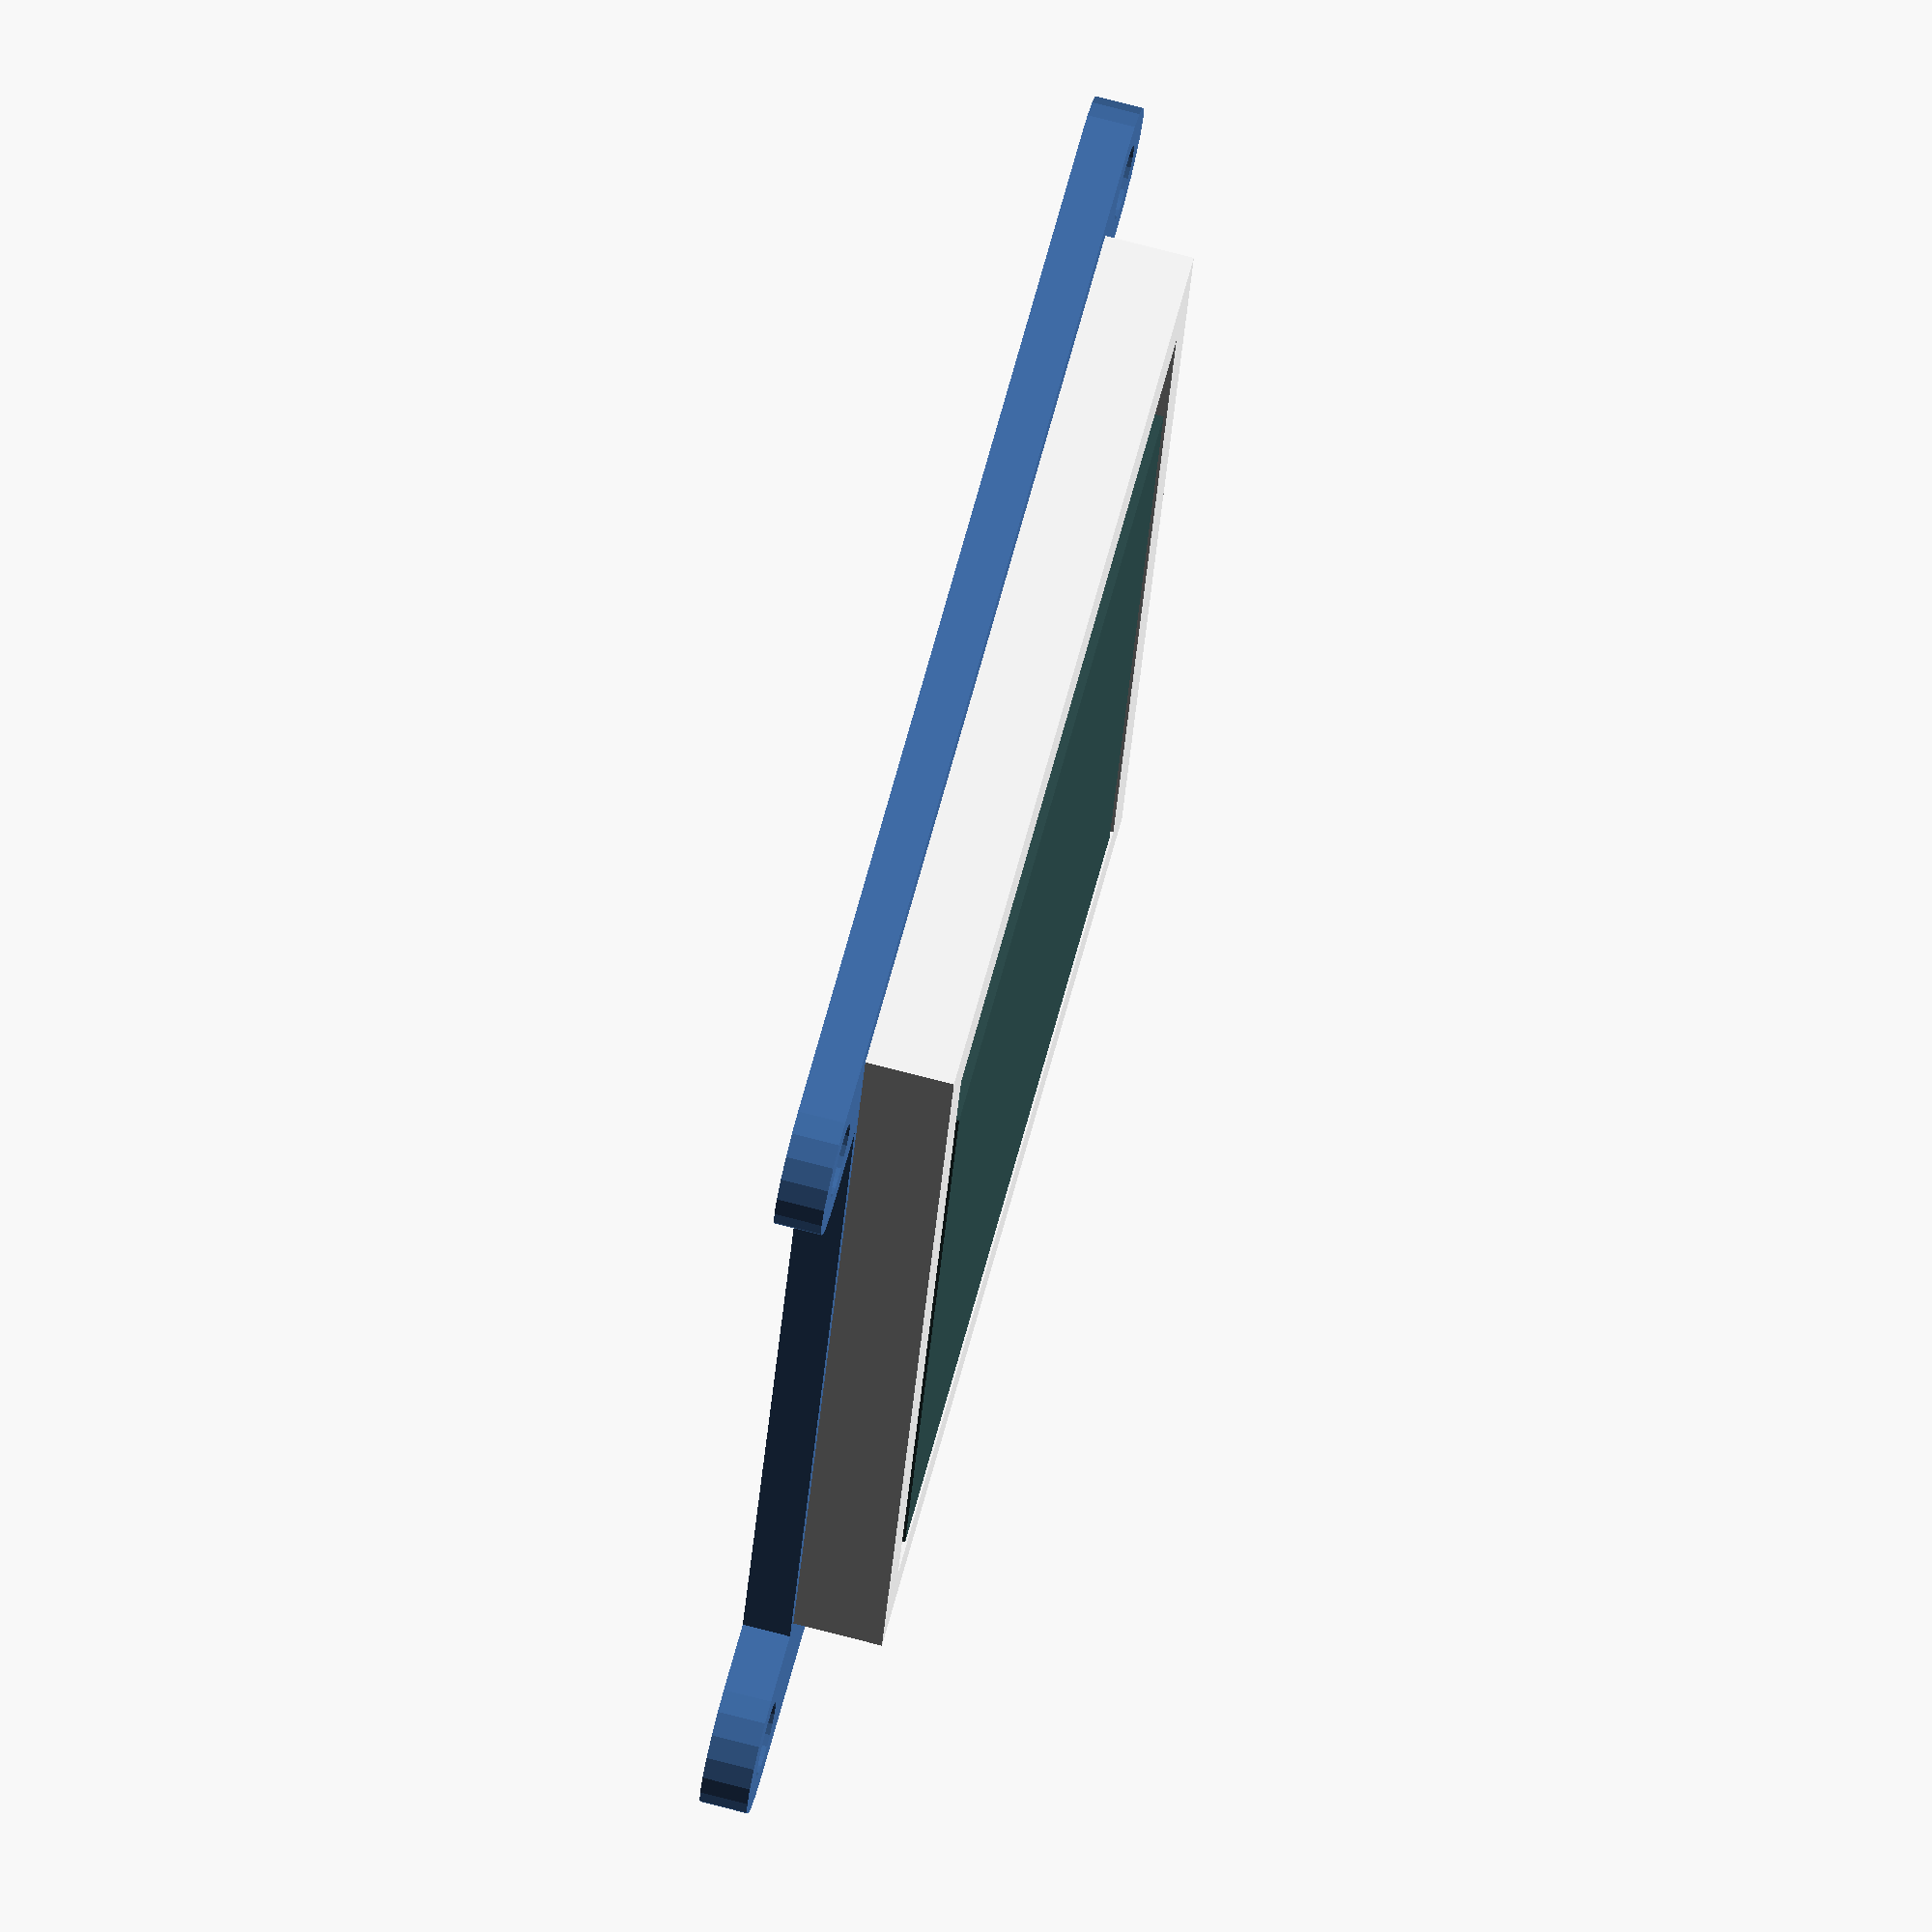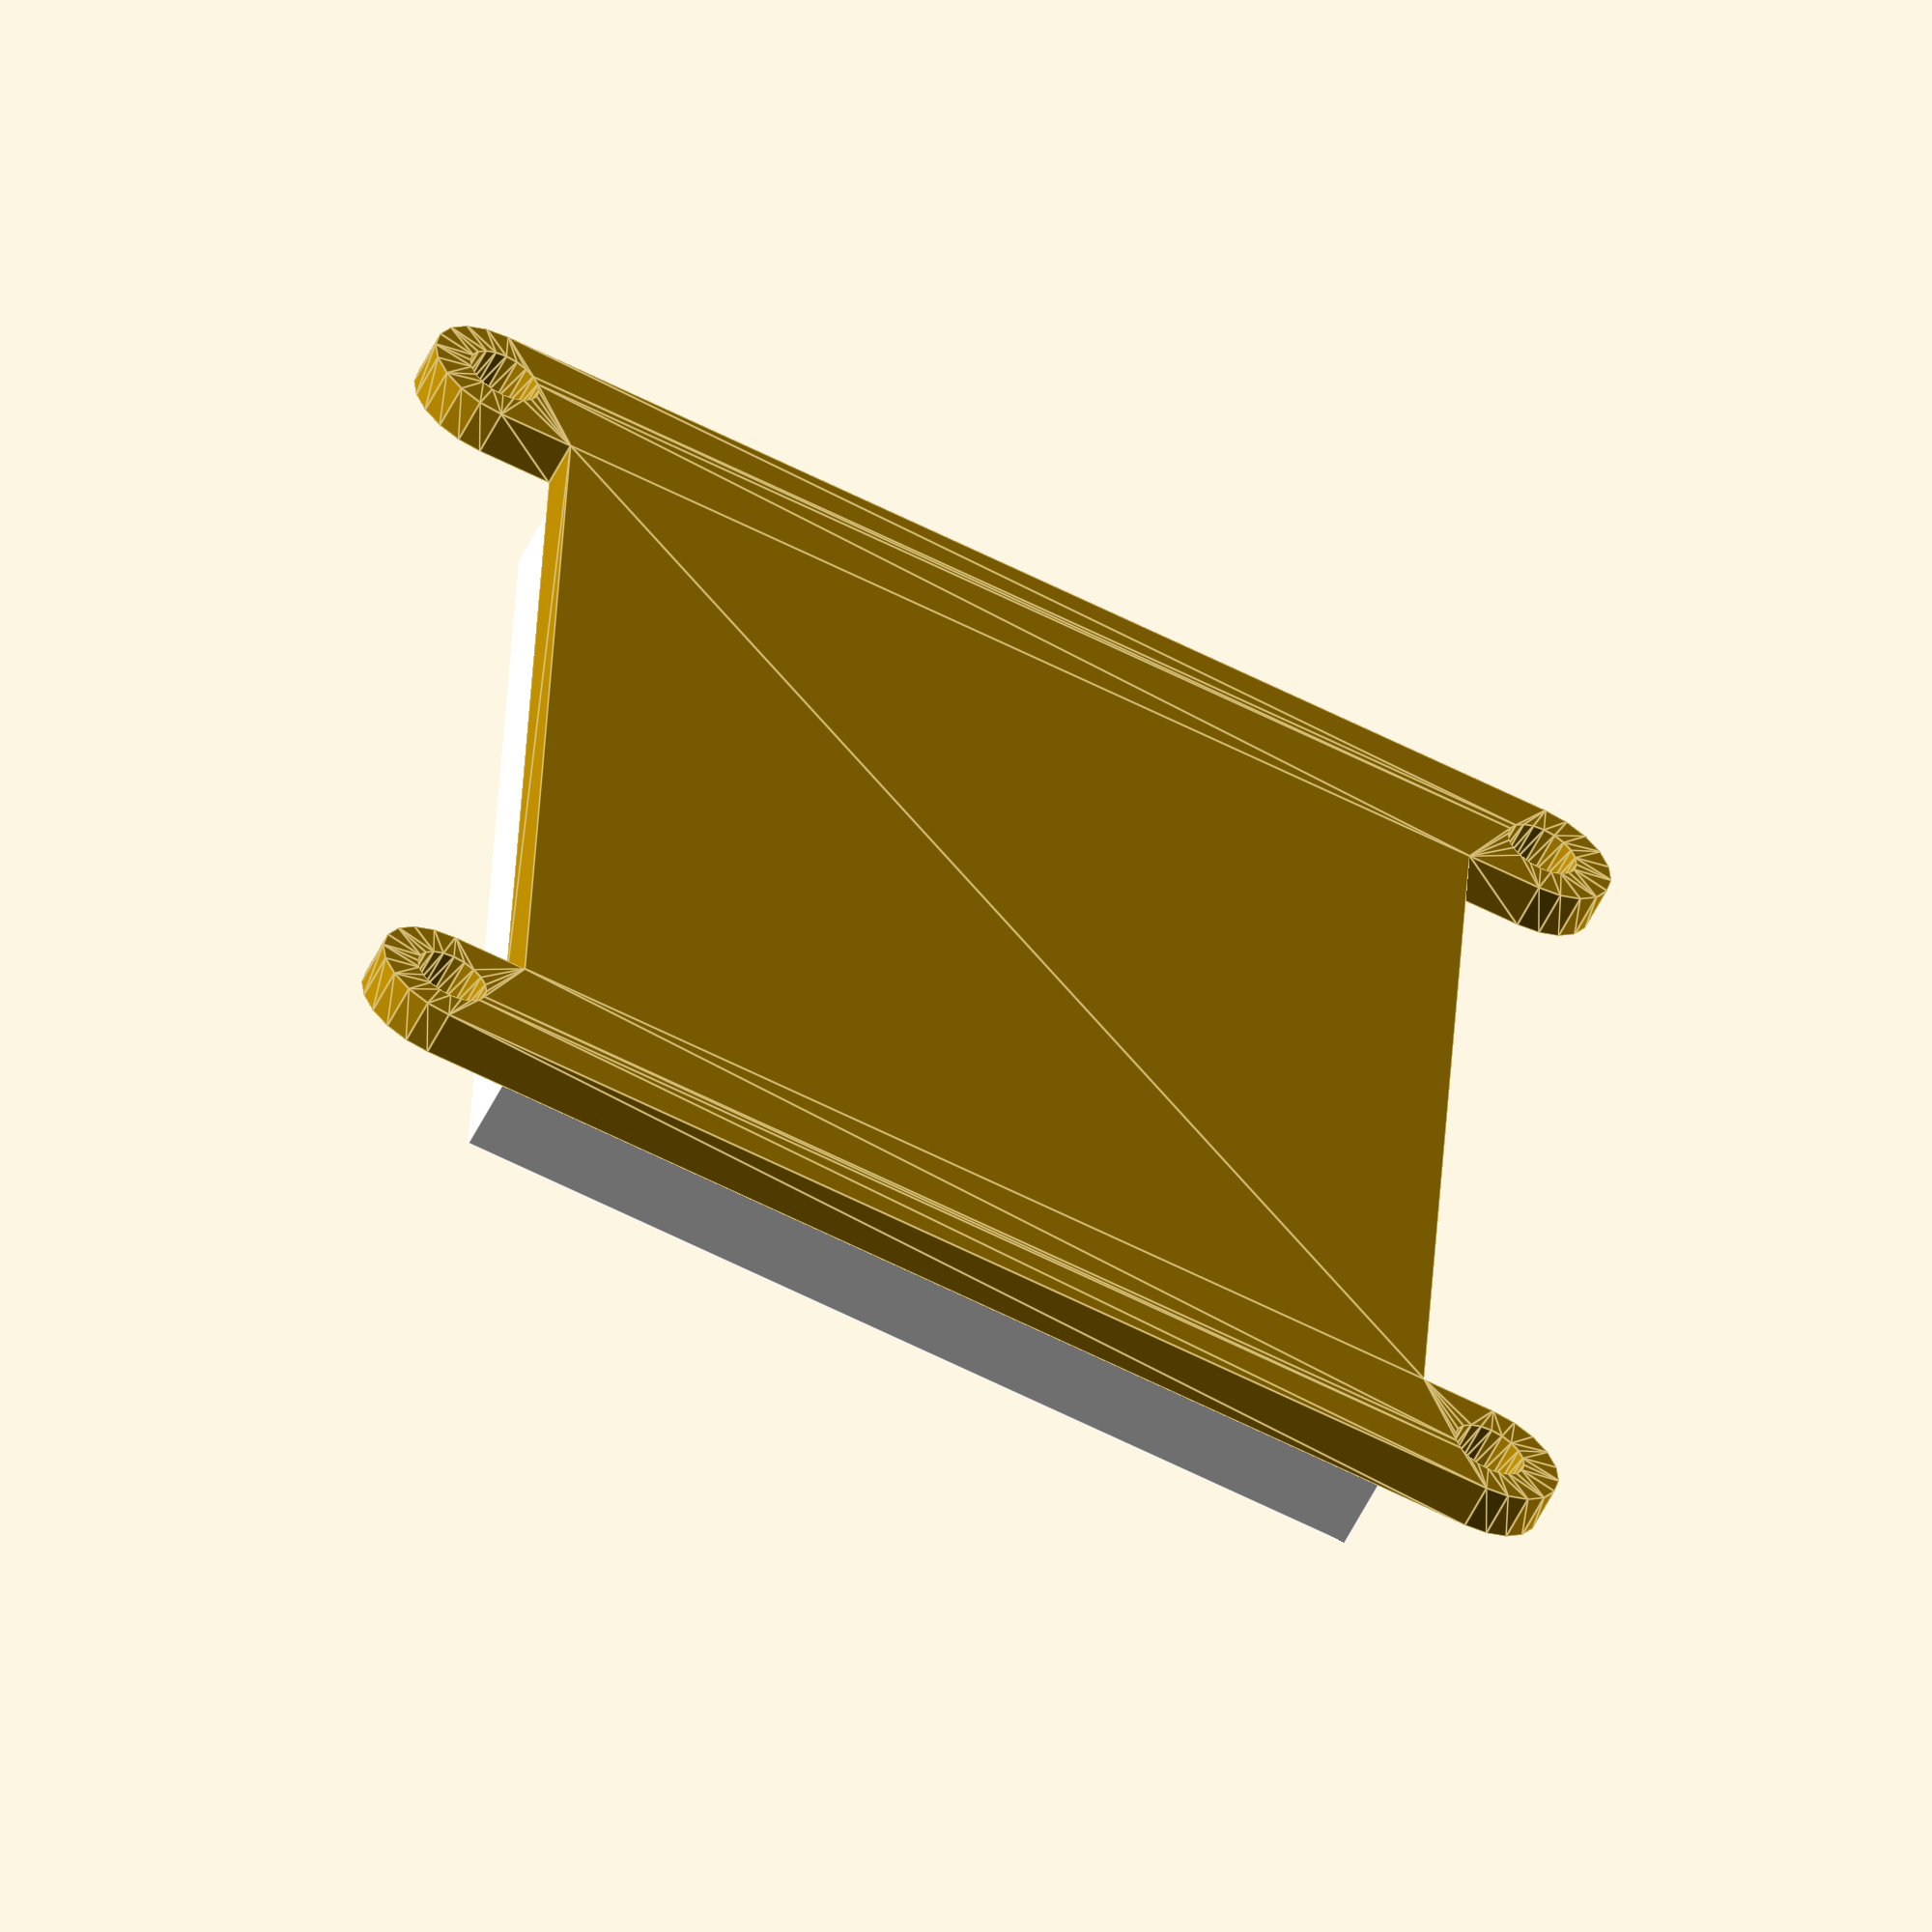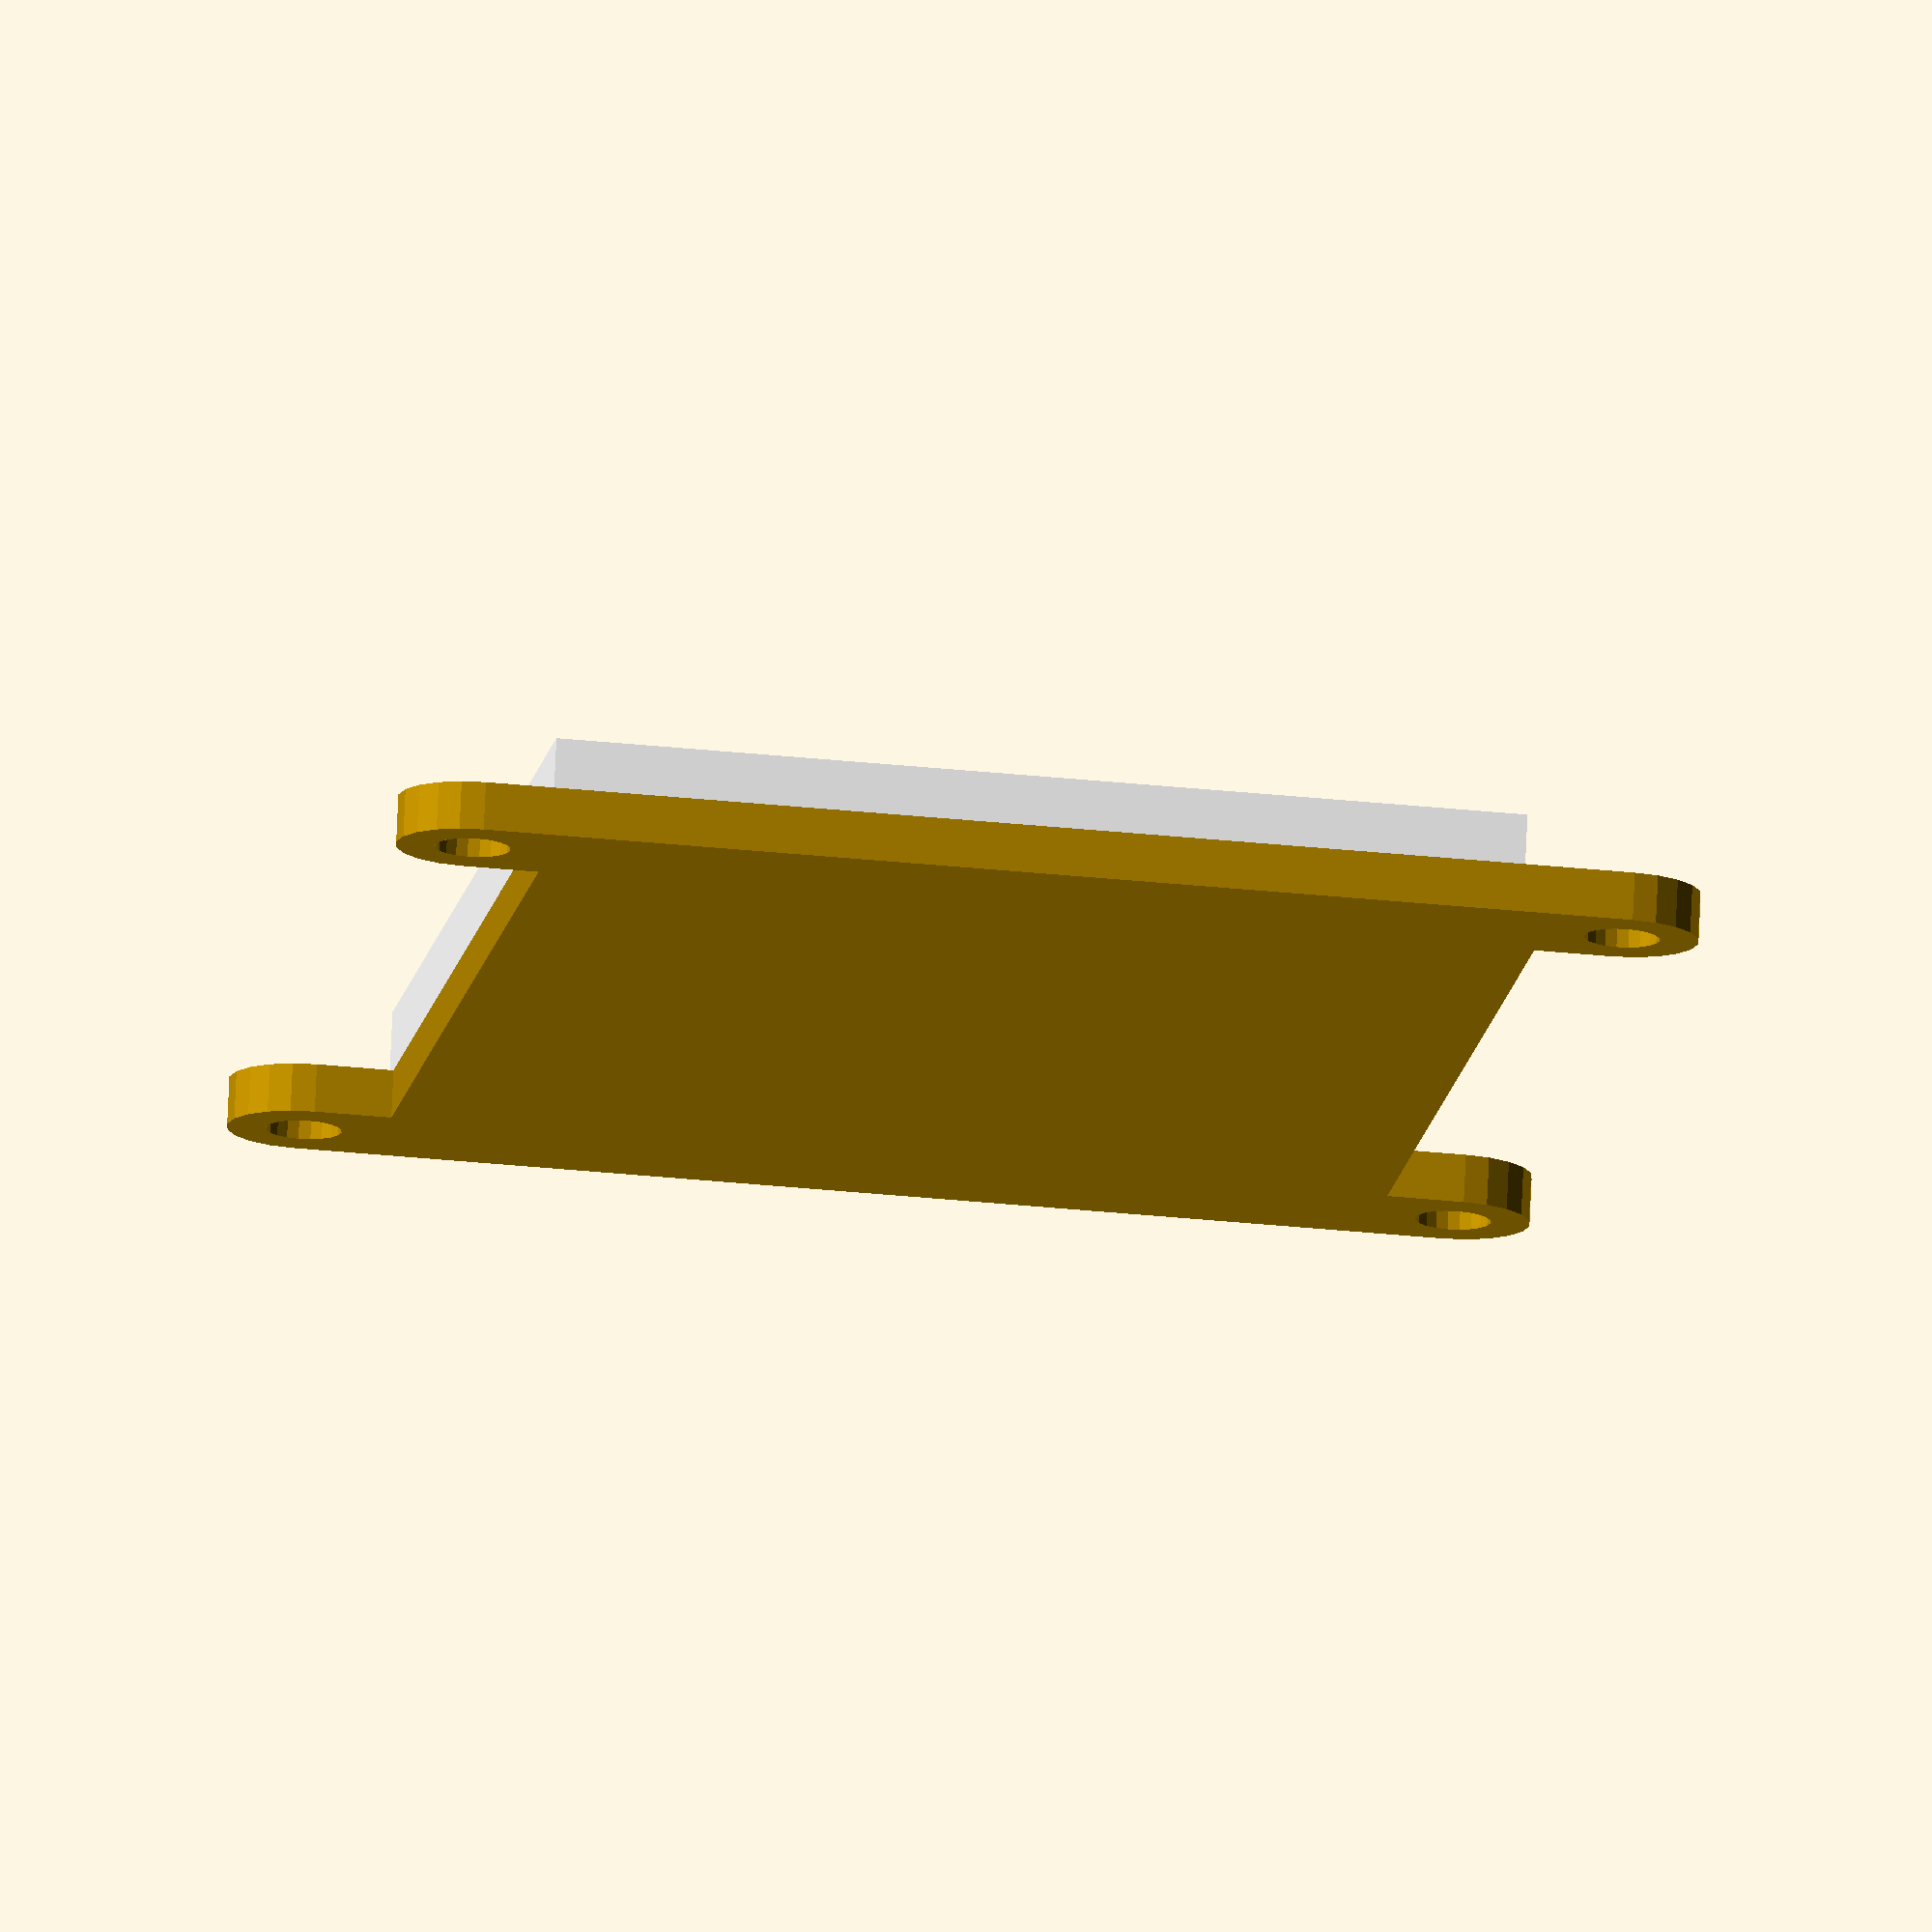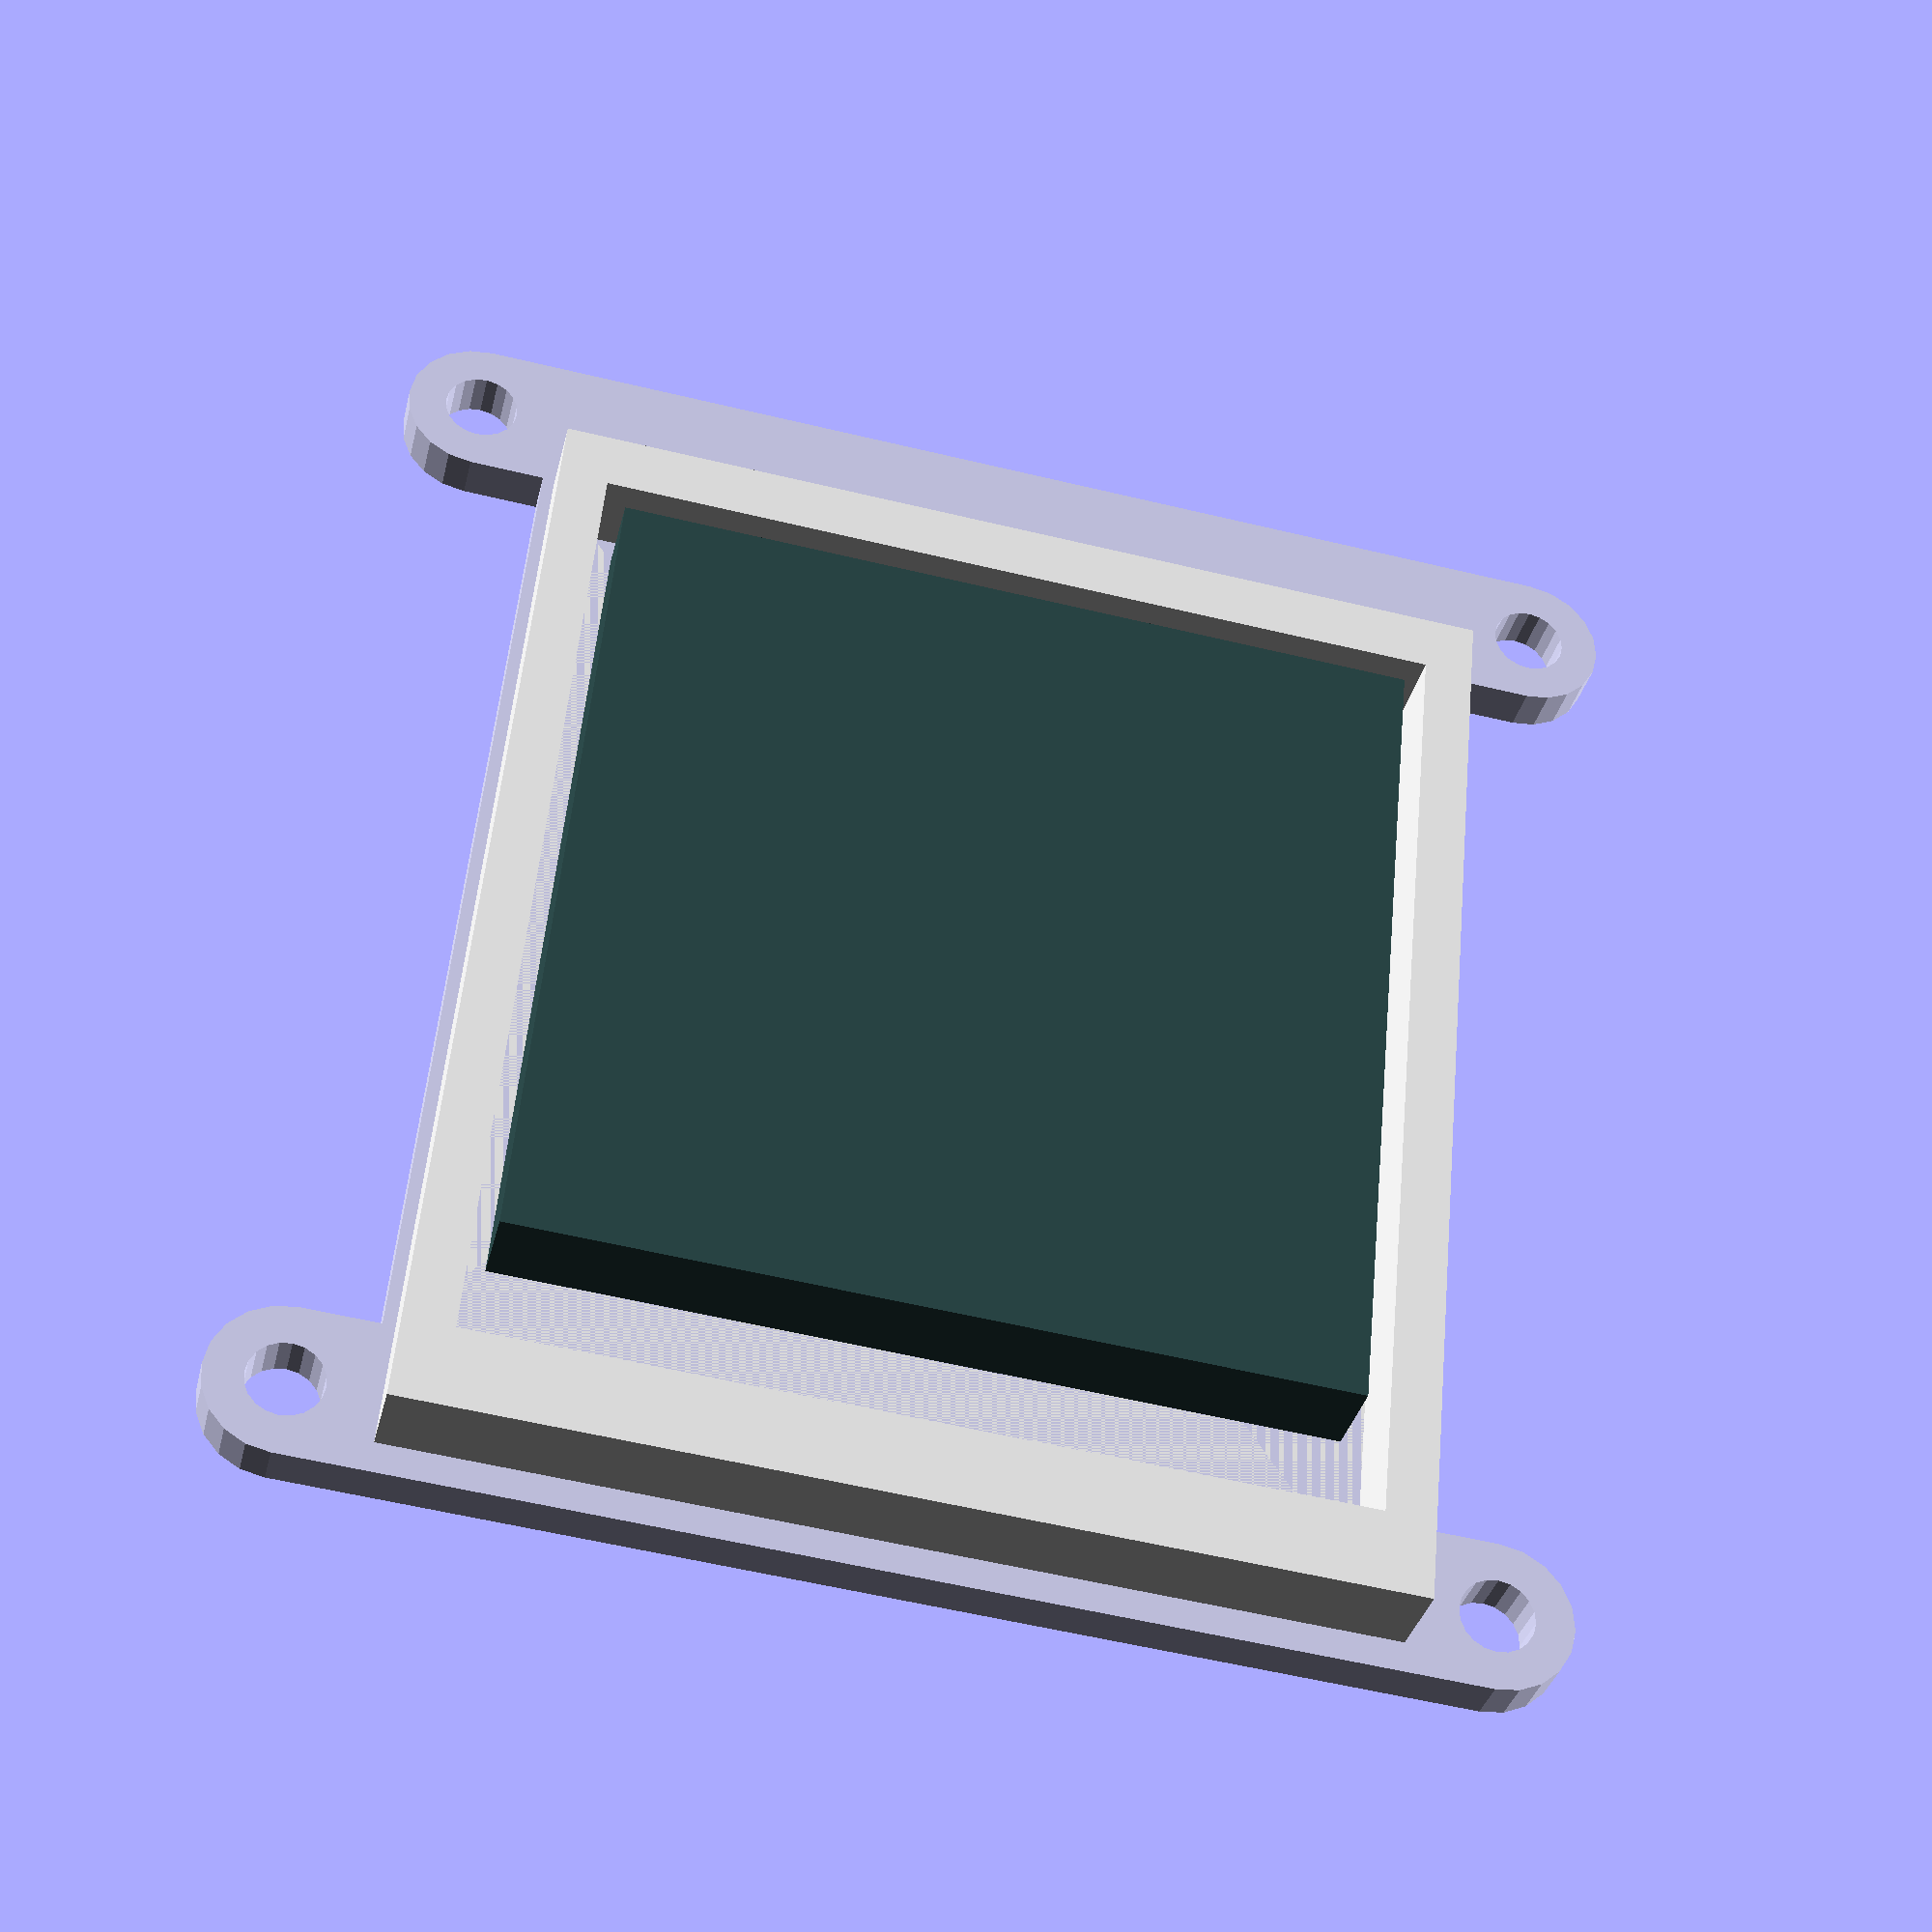
<openscad>
$fn=20;
/* [Dimensions]  */
fudge=0.1;

Midas69x16();
translate([0,100,0]) EA_W128032(true);
translate([100,0,0]) LCD_20x4();
translate([200,0,0]) LCD_16x2();
translate([320,0,0]) FutabaVFD();

!Adafruit128x128TFT();
module Adafruit128x128TFT(){
  drillDist=[1.55*25.4,1.5*25.4];
  PCBDims=[1.75*25.4,1.3*25.4,1.6];
  
  translate([0,0,-1.6]) linear_extrude(PCBDims.z) difference(){
    PCB();
    for (ix=[-1,1],iy=[-1,1])
      translate([ix*drillDist.x/2,iy*drillDist.y/2]) circle(d=2.5);
  }
    display();
  
  module PCB(){
    for (ix=[-1,1])
      translate([ix*drillDist.x/2,0])
        hull() for (iy=[-1,1])
          translate([0,iy*drillDist.y/2]) circle(r=2.54);
    square([PCBDims.x,PCBDims.y],true);
  }
 
 module display(){
   frmDims=[38.2,32.2,3]; //display frame
   color("white") translate([(frmDims.x-PCBDims.x)/2+1,0,1.5]) difference(){
      cube(frmDims,true);
      translate([-(33.5-38.2)/2-2,0,0]) cube([33.5,28.9,3+fudge],true);
   }
   translate([-(PCBDims.x-1.13*25.4)/2+0.3*25.4,0,1.5]) color("darkslategrey") cube([1.13*25.4,(0.65-0.11)*2*25.4,3],true);
 } 
}

module Midas69x16(orientation="flat",center=true){
  glassThck=0.55;
  flxRad=0.25; //edge rad of Panel
  flxPnl=1.2; //width of Flex on Panel
  flxDimTap=[[10.5,6.8,4],[7.5,9],0.1];
  bend=1.6;
  panelDim=[26.3,8,1.3];
  polDim=[21.7,7,0.2];
  AADim=[17.26,3.18,0.01]; //active Area
  AAPos=[2.275,panelDim.y-1.8-AADim.y,polDim.z];
  capSize=22.7;
  pitch=0.62;
  padDim=[2,0.32,0.01];
  pads=14;
  
  cntrOffset= (center) ? -(AAPos + [AADim.x/2,AADim.y/2,-panelDim.z-flxDimTap.z]) : [0,0,0];
  
  flxPoly=//[[-flxDimTap.x[0]-flxPnl+flxRad,flxDimTap.y[0]/2],
           [[-flxDimTap.x[1],flxDimTap.y[0]/2],
           [-flxDimTap.x[2],flxDimTap.y[1]/2],
           [-flxRad,flxDimTap.y[1]/2],
           [-flxRad,-flxDimTap.y[1]/2],
           [-flxDimTap.x[2],-flxDimTap.y[1]/2],
           [-flxDimTap.x[1],-flxDimTap.y[0]/2]];
           //[-flxDimTap.x[0]-flxPnl+flxRad,-flxDimTap.y[0]/2]];
  
  translate(cntrOffset){
  //Active Area
  color("SlateGrey") translate(AAPos) cube(AADim);
  //Polarizer
  color("grey",0.5)
    translate([0.5,0.5,0]) cube(polDim);
  //topGlass
  color("lightgrey",0.5) 
    translate([0,0,-glassThck]) cube([panelDim.x,panelDim.y,glassThck]);
  //btmGlass
  color("lightgrey",0.5)
    translate([0,0,-glassThck*2]) cube([capSize,panelDim.y,glassThck]);
  //IC
  color("darkSlateGrey")
    translate([23.6,(8-6.8)/2,-glassThck-0.3]) cube([0.8,6.8,0.3]);
  flex();
  }
  
  module flex(){
    //flex straight
    if (orientation=="straight") color("orange"){
      flxBrdg=[flxDimTap.x[0]+flxPnl-flxRad-flxDimTap.x[1],flxDimTap.y[0],flxDimTap.z];
      translate([36.8,panelDim.y/2,-flxDimTap.z-glassThck]){
        difference(){
          union(){
            linear_extrude(flxDimTap.z)
              polygon(flxPoly);
            translate([-flxDimTap.x[0]+flxBrdg.x/2-flxPnl+flxRad,0,0])
              cube(flxBrdg,true);
            hull() for (iy=[-1,1])
              translate([-flxDimTap.x[0]+flxRad-flxPnl,iy*(flxDimTap.y[0]/2-flxRad),0]) cylinder(r=flxRad,h=flxDimTap.z);
            hull() for (iy=[-1,1])
              translate([-flxRad,iy*(flxDimTap.y[1]/2-flxRad),0]) cylinder(r=flxRad,h=flxDimTap.z);
          }
          for (iy=[-1,1])
            translate([-6.1,iy*6.2/2,-fudge/2]) cylinder(d=0.8,h=flxDimTap.z+fudge);
        }
      }
    }
     if (orientation=="flat"){
       flxBrdg=[1.6-glassThck/2+flxPnl-flxRad,flxDimTap.y[0],flxDimTap.z];
       translate([0,panelDim.y/2,-glassThck]){
         translate([19.271,0,-glassThck]) rotate([0,180,0]) {
          color("orange"){
            linear_extrude(flxDimTap.z) polygon(flxPoly);
          hull() for (iy=[-1,1])
          translate([-flxRad,iy*(flxDimTap.y[1]/2-flxRad),0]) cylinder(r=flxRad,h=flxDimTap.z);       
         }
          //pads
          color("silver")
          for (iy=[-(pads-1)*pitch/2:pitch:(pads-1)*pitch/2],iz=[flxDimTap.z,0])
            translate([-padDim.x/2,iy,iz]) 
              cube(padDim,true);
         }
         color ("orange") {
         translate([panelDim.x+flxDimTap.x[0],0,-flxDimTap.z])
          hull() for (iy=[-1,1])
            translate([-flxDimTap.x[0]+flxRad-flxPnl,iy*(flxDimTap.y[0]/2-flxRad),0]) cylinder(r=flxRad,h=flxDimTap.z);
         //bend flex
         translate([panelDim.x+1.6-glassThck/2,0,-(glassThck+flxDimTap.z)/2]) rotate([90,90,0]) 
            rotate_extrude(angle=180) translate([glassThck/2,0]) square([flxDimTap.z,flxDimTap.y[0]],true);
         //bridges
         translate([panelDim.x+flxBrdg.x/2-flxPnl+flxRad,0,-flxDimTap.z/2])
              cube(flxBrdg,true);
         translate([panelDim.x+flxBrdg.x/2-flxPnl+flxRad,0,-flxDimTap.z/2-glassThck])
              cube(flxBrdg,true);
        }
       }
     }
   } //module Flex    
}



module LCD_16x2(){
  chars=[16,2];
  chrDim=[2.95,4.35];
  chrPitch=[chrDim.x+0.7,chrDim.y+0.7];
  PCBDim=[80,36,1.6];
  dispDim=[71.3,26.8,8.9];
  viewArea=[64.5,13.8,0.5];
  dispOffset=[PCBDim.x/2-40,PCBDim.y/2-19.2,0]; //offset from lower left edge

  //PCB
  color("darkgreen") translate([0,0,-PCBDim.z/2]) cube(PCBDim,true);

  //Display
  difference(){
    color("darkSlateGrey") translate(dispOffset+[0,0,dispDim.z/2]) cube(dispDim,true);
    color("blue")translate(dispOffset+[0,0,(dispDim.z-viewArea.z/2)])  
      cube(viewArea+[0,0,fudge],true);    
  }
  //segments
  translate(dispOffset+[0,0,dispDim.z-viewArea.z]) 
    for (ix=[-(chars.x-1)/2:(chars.x-1)/2],iy=[-(chars.y-1)/2:(chars.y-1)/2])
      translate([ix*chrPitch.x,iy*chrPitch.y]) color("lightblue") square(chrDim,true);
}

module LCD_20x4(){
  chars=[20,4];
  chrDim=[2.95,4.75];
  chrPitch=[chrDim.x+0.6,chrDim.y+0.6];
  PCBDim=[98,60,1.6];
  dispDim=[96.8,39.3,9];
  viewArea=[77,25.2,0.5];
  dispOffset=[PCBDim.x/2-49,PCBDim.y/2-39.3/2-10.35,0]; //offset from lower left edge

  //PCB
  color("darkgreen") translate([0,0,-PCBDim.z/2]) cube(PCBDim,true);

  //Display
  difference(){
    color("darkSlateGrey") translate(dispOffset+[0,0,dispDim.z/2]) cube(dispDim,true);
    color("blue")translate(dispOffset+[0,0,(dispDim.z-viewArea.z/2)])  
      cube(viewArea+[0,0,fudge],true);    
  }
  //segments
  translate(dispOffset+[0,0,dispDim.z-viewArea.z]) 
    for (ix=[-(chars.x-1)/2:(chars.x-1)/2],iy=[-(chars.y-1)/2:(chars.y-1)/2])
      translate([ix*chrPitch.x,iy*chrPitch.y]) color("lightblue") square(chrDim,true);
}


module FutabaVFD(){
  // Type M162MD07AA-000 
  chars=[16,2];
  chrDim=[3.7,8.46];
  chrPitch=[4.95,9.74];
  PCBDim=[122,44,1.6];
  dispDim=[106.2,33.5,8];
  viewArea=[77.95,18.2,0.5];
  //offset from lower left edge of PCB to Display center
  dispOffset=[-(PCBDim.x-dispDim.x)/2,-(PCBDim.y-dispDim.y)/2,0]+[7.9,6.25,1.8]; 

  //PCB
  color("darkgreen") translate([0,0,-PCBDim.z/2]) cube(PCBDim,true);

  //Display
  difference(){
    color("darkSlateGrey") translate(dispOffset+[0,0,dispDim.z/2]) cube(dispDim,true);
    color("blue")translate(dispOffset+[0,0,(dispDim.z-viewArea.z/2)])  
      cube(viewArea+[0,0,fudge],true);    
  }
  //segments
  translate(dispOffset+[0,0,dispDim.z-viewArea.z]) 
    for (ix=[-(chars.x-1)/2:(chars.x-1)/2],iy=[-(chars.y-1)/2:(chars.y-1)/2])
      translate([ix*chrPitch.x,iy*chrPitch.y]) color("lightblue") square(chrDim,true);
}

module HCS12SS(){
  ovDim=[100,20.5,6.3];
  //Samsung VFD module 
  color("darkSlateGrey") translate([0,0,ovDim.z/2]) cube(ovDim,true);
  for (ix=[-11/2:11/2]) translate([ix*(74/11),0,ovDim.z]) pattern();

  module pattern(){
    pxDim=0.45;
    tilt=3;
    pitch=0.6;
    xyOffset=[tan(tilt)*pitch,pitch]; //tan(a)=GK/AK
    frm=[tan(tilt)*4.5,4.5];
    color("cyan") linear_extrude(0.1) 
      polygon([[-4.3/2+frm.x,frm.y],[4.3/2+frm.x,frm.y],
               [4.3/2-frm.x,-frm.y],[-4.3/2-frm.x,-frm.y]]);

    *translate(xTilt(1,tilt)) for (i=[0:4])
      translate(xyOffset*i) square(pxDim,true);
  }
}


module EA_W128032(center=false){
  //Electronic Assembly 128x32 px 2.22"
  
  panelDims=[62,24,2.35];//overall Dims
  
  flexDims=[12.5,19.6,0.3];
  flexRad=1.5;//bend radius
  flexOffset=2;//offset for bend
  bendLngth=(2*PI*flexRad)/4; //one quarter of a circle
  flexTailLngth=flexDims.y-flexOffset-bendLngth;
  cntrOffset= center ? [0,0,0] : panelDims/2;
  
  
  
  translate(cntrOffset){
    //panel
    cube(panelDims,true);
    
    //flex bend 90 degrees
    color("brown") translate([0,-(panelDims.y+flexOffset)/2,0]){
      cube([flexDims.x,flexOffset,flexDims.z],true);
      translate([0,-flexOffset/2,-flexRad]) rotate([90,0,-90]) 
        rotate_extrude(angle=90) translate([flexRad,0]) 
          square([flexDims.z,flexDims.x],true);
      translate([0,-flexRad-flexOffset/2,-flexTailLngth/2-flexRad]) 
        cube([flexDims.x,flexDims.z,flexTailLngth],true);
      
    }
  }
}


function xTilt(dist,ang)=[tan(ang)*dist,dist]; 
</openscad>
<views>
elev=105.1 azim=284.2 roll=255.4 proj=o view=solid
elev=238.7 azim=87.2 roll=26.6 proj=o view=edges
elev=104.1 azim=81.9 roll=357.4 proj=o view=wireframe
elev=34.5 azim=275.4 roll=347.0 proj=p view=wireframe
</views>
